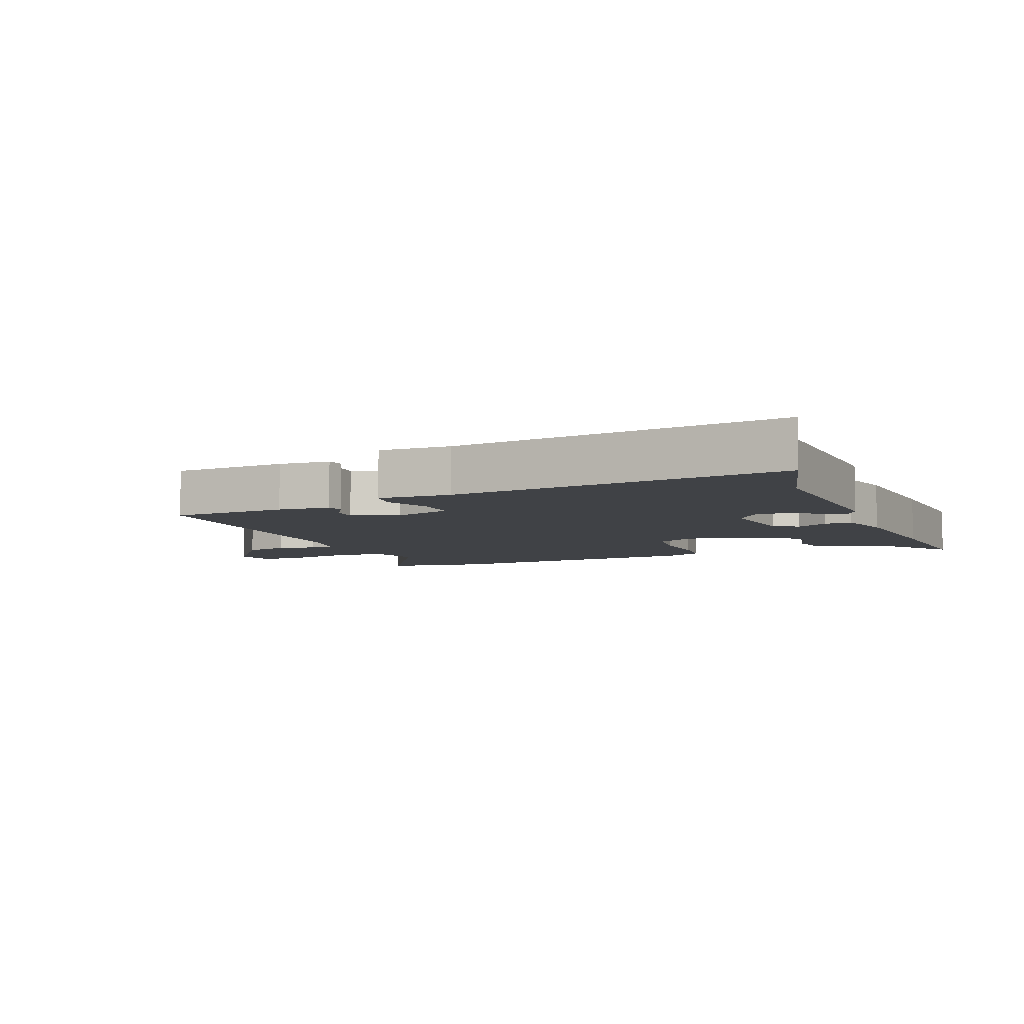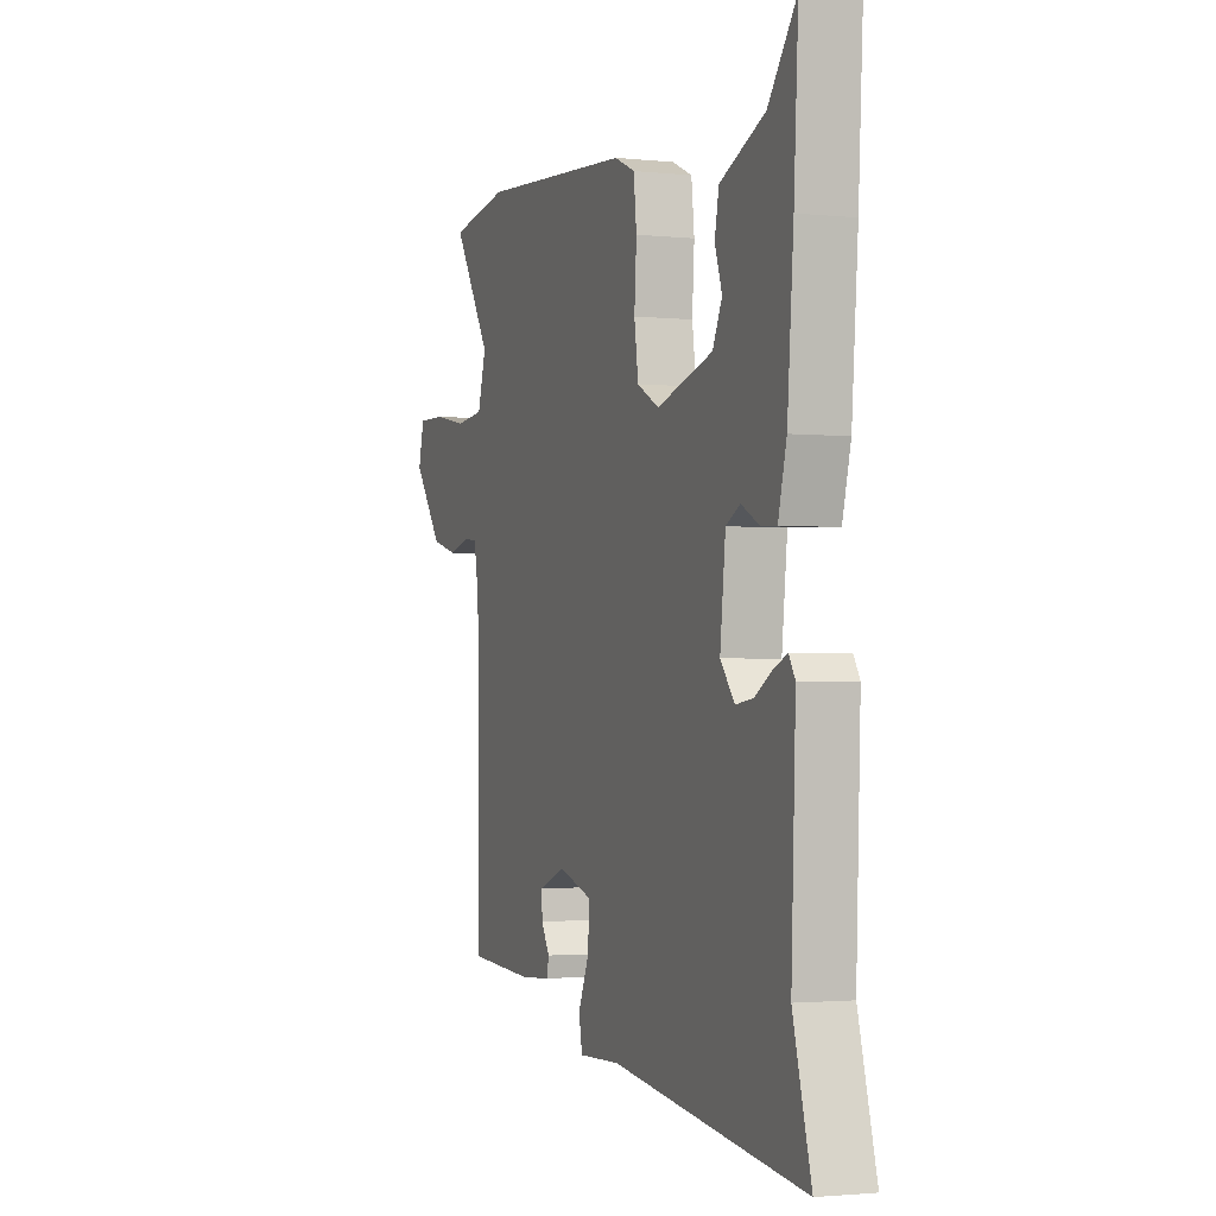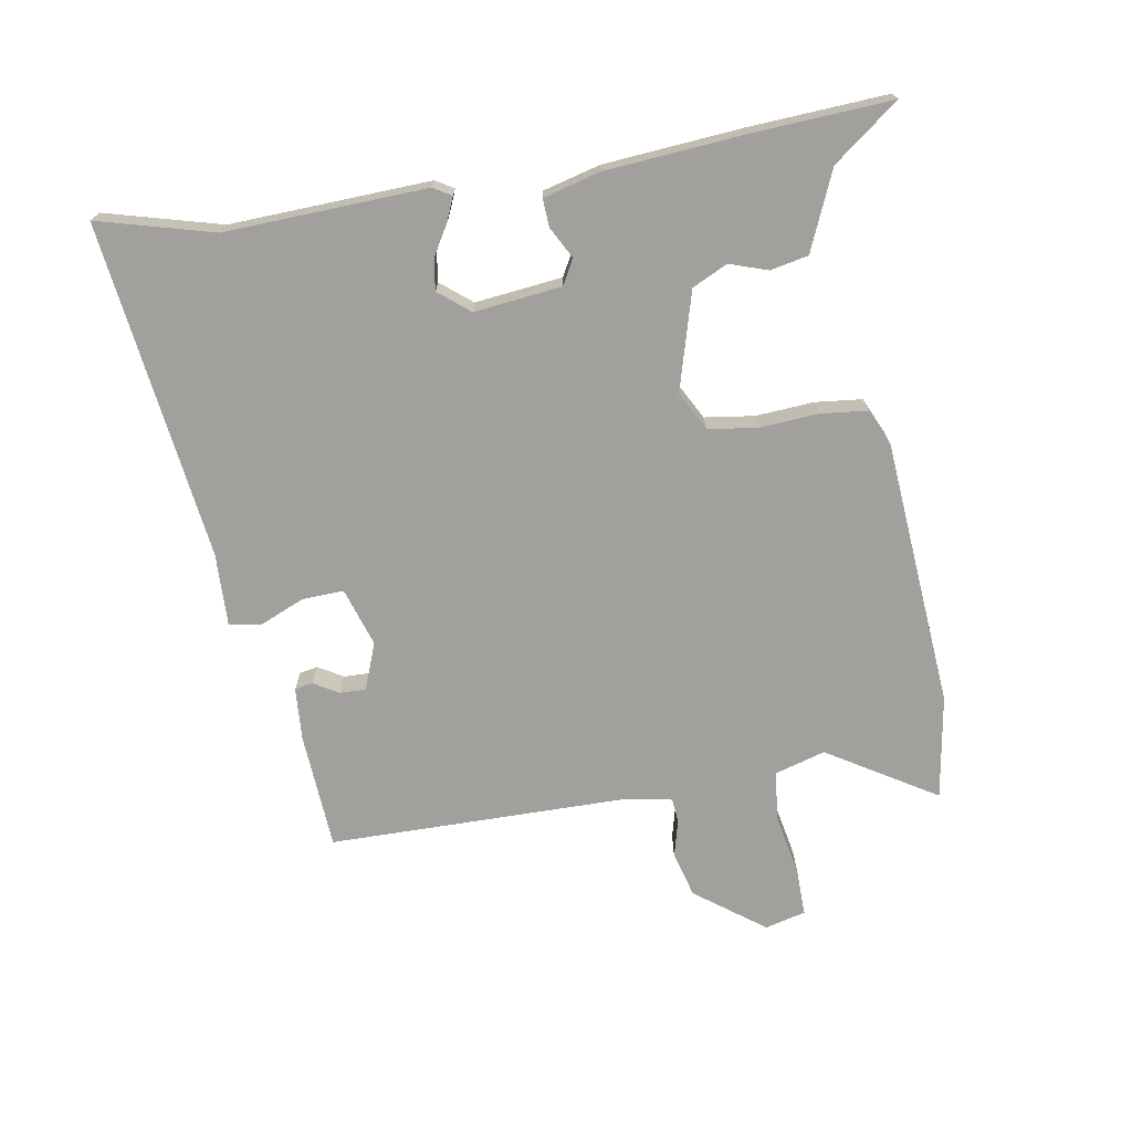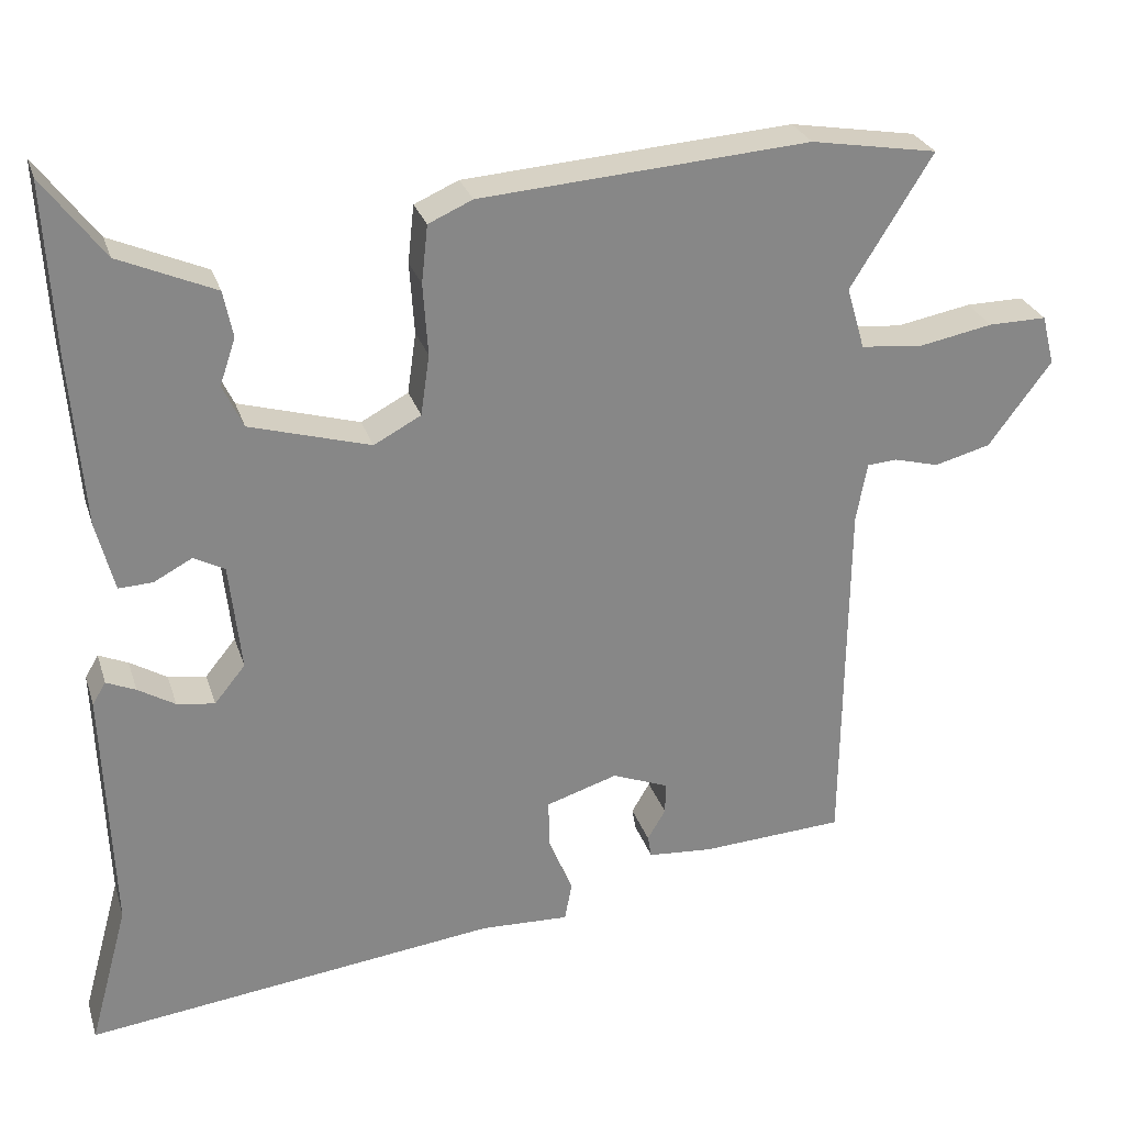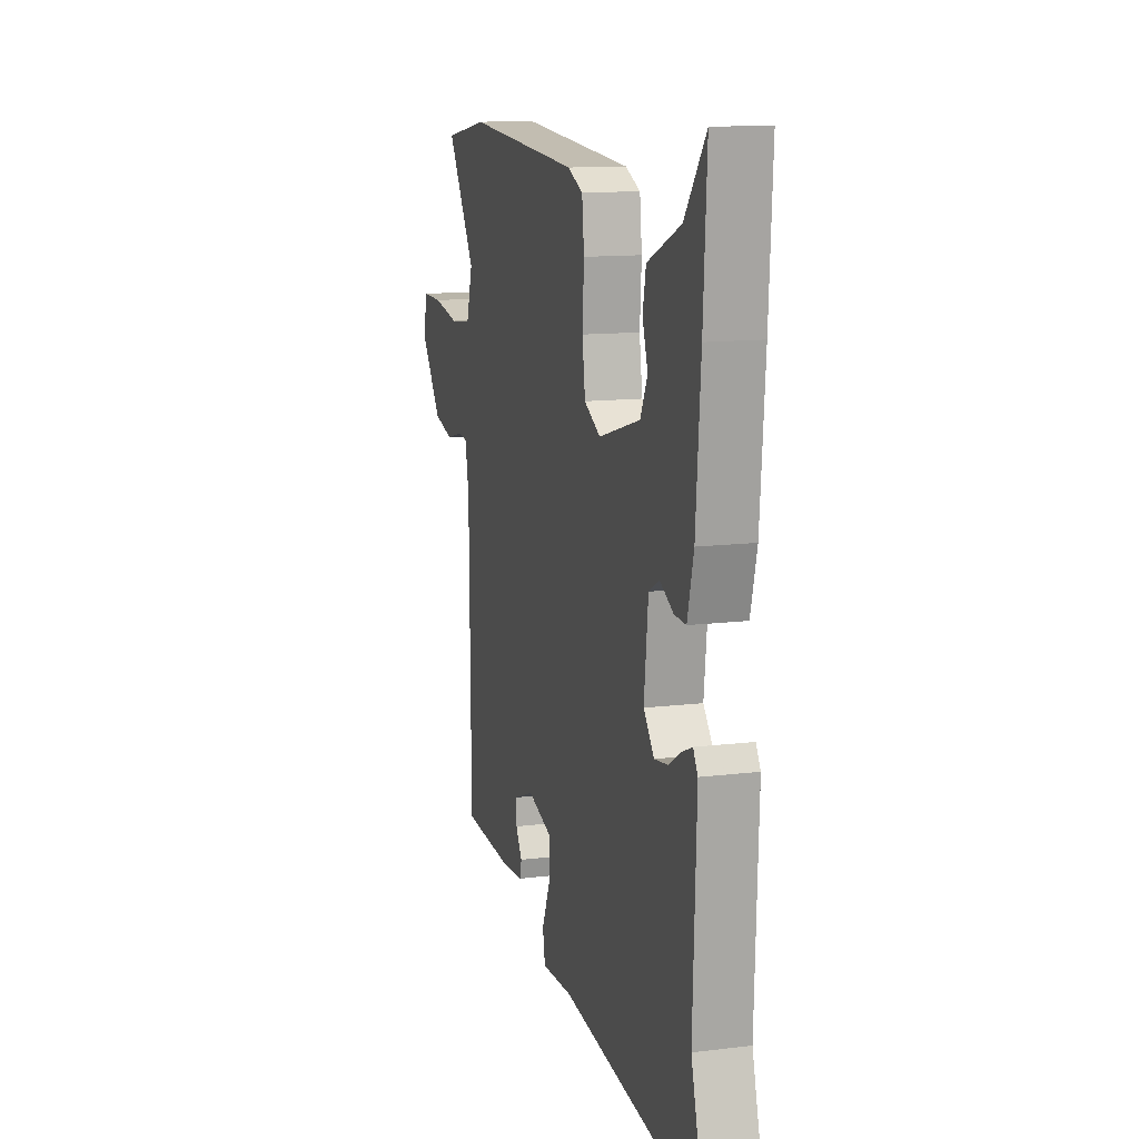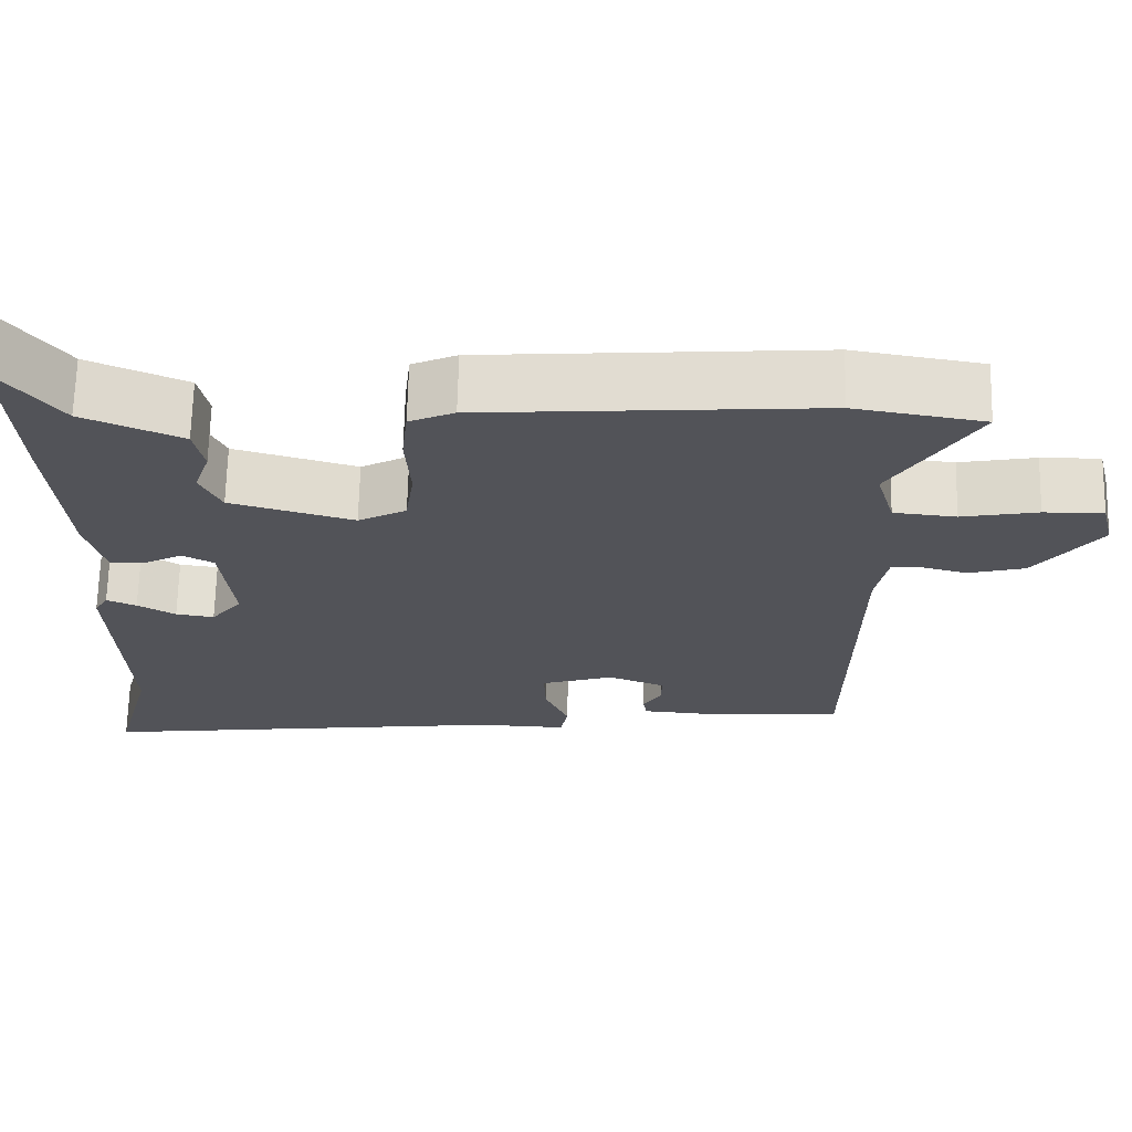
<metadata>
{"format":"obj","ext":"obj","renderer":"f3d","projection":"perspective","resolution":1024,"background":"white","views":[{"elev":-6.5,"azim":-157.5,"up":"+Y"},{"elev":-1.9,"azim":-110.8,"up":"+Z"},{"elev":-71.7,"azim":-80.2,"up":"+Y"},{"elev":27.4,"azim":-16.1,"up":"+Z"},{"elev":12.6,"azim":-106.1,"up":"+Z"},{"elev":67.4,"azim":1.3,"up":"+Z"}]}
</metadata>
<code>
v -0.491 0.07 0.341
v -0.503 0.07 0.557
v -0.426 0.07 0.455
v -0.304 0.07 0.402
v -0.292 0.07 0.343
v -0.312 0.07 0.284
v -0.286 0.07 0.229
v -0.133 0.07 0.185
v -0.073 0.07 0.217
v -0.062 0.07 0.294
v -0.068 0.07 0.385
v -0.06 0.07 0.458
v -0.004 0.07 0.483
v 0.414 0.07 0.514
v 0.575 0.07 0.487
v 0.471 0.07 0.319
v 0.494 0.07 0.24
v 0.572 0.07 0.232
v 0.667 0.07 0.25
v 0.741 0.07 0.251
v 0.757 0.07 0.188
v 0.677 0.07 0.081
v 0.606 0.07 0.062
v 0.549 0.07 0.077
v 0.511 0.07 0.074
v 0.497 0.07 -0.001
v 0.492 0.07 -0.465
v 0.31 0.07 -0.476
v 0.228 0.07 -0.47
v 0.223 0.07 -0.442
v 0.246 0.07 -0.403
v 0.247 0.07 -0.363
v 0.175 0.07 -0.335
v 0.084 0.07 -0.364
v 0.086 0.07 -0.428
v 0.116 0.07 -0.499
v 0.107 0.07 -0.548
v -0.006 0.07 -0.544
v -0.53 0.07 -0.61
v -0.481 0.07 -0.43
v -0.493 0.07 -0.117
v -0.476 0.07 -0.089
v -0.439 0.07 -0.105
v -0.392 0.07 -0.133
v -0.344 0.07 -0.14
v -0.305 0.07 -0.092
v -0.32 0.07 0.044
v -0.359 0.07 0.065
v -0.408 0.07 0.039
v -0.451 0.07 0.037
v -0.474 0.07 0.126
v -0.491 0 0.341
v -0.503 0 0.557
v -0.426 0 0.455
v -0.304 0 0.402
v -0.292 0 0.343
v -0.312 0 0.284
v -0.286 0 0.229
v -0.133 0 0.185
v -0.073 0 0.217
v -0.062 0 0.294
v -0.068 0 0.385
v -0.06 0 0.458
v -0.004 0 0.483
v 0.414 0 0.514
v 0.575 0 0.487
v 0.471 0 0.319
v 0.494 0 0.24
v 0.572 0 0.232
v 0.667 0 0.25
v 0.741 0 0.251
v 0.757 0 0.188
v 0.677 0 0.081
v 0.606 0 0.062
v 0.549 0 0.077
v 0.511 0 0.074
v 0.497 0 -0.001
v 0.492 0 -0.465
v 0.31 0 -0.476
v 0.228 0 -0.47
v 0.223 0 -0.442
v 0.246 0 -0.403
v 0.247 0 -0.363
v 0.175 0 -0.335
v 0.084 0 -0.364
v 0.086 0 -0.428
v 0.116 0 -0.499
v 0.107 0 -0.548
v -0.006 0 -0.544
v -0.53 0 -0.61
v -0.481 0 -0.43
v -0.493 0 -0.117
v -0.476 0 -0.089
v -0.439 0 -0.105
v -0.392 0 -0.133
v -0.344 0 -0.14
v -0.305 0 -0.092
v -0.32 0 0.044
v -0.359 0 0.065
v -0.408 0 0.039
v -0.451 0 0.037
v -0.474 0 0.126
f 48 49 50 51
f 48 51 1 2
f 47 48 2 3
f 41 42 43 44
f 40 41 44
f 38 39 40 44
f 38 44 45
f 35 36 37 38
f 34 35 38 45
f 33 34 45 46
f 28 29 30 31
f 26 27 28 31
f 25 26 31 32
f 21 22 23 24
f 21 24 25
f 18 19 20 21
f 17 18 21 25
f 16 17 25 32
f 14 15 16
f 10 11 12 13
f 9 10 13 14
f 3 4 5 6
f 47 3 6 7
f 46 47 7 8
f 33 46 8 9
f 16 32 33
f 9 14 16 33
f 102 101 100 99
f 53 52 102 99
f 54 53 99 98
f 95 94 93 92
f 95 92 91
f 95 91 90 89
f 96 95 89
f 89 88 87 86
f 96 89 86 85
f 97 96 85 84
f 82 81 80 79
f 82 79 78 77
f 83 82 77 76
f 75 74 73 72
f 76 75 72
f 72 71 70 69
f 76 72 69 68
f 83 76 68 67
f 67 66 65
f 64 63 62 61
f 65 64 61 60
f 57 56 55 54
f 58 57 54 98
f 59 58 98 97
f 60 59 97 84
f 84 83 67
f 84 67 65 60
f 1 52 53 2
f 2 53 54 3
f 3 54 55 4
f 4 55 56 5
f 5 56 57 6
f 6 57 58 7
f 7 58 59 8
f 8 59 60 9
f 9 60 61 10
f 10 61 62 11
f 11 62 63 12
f 12 63 64 13
f 13 64 65 14
f 14 65 66 15
f 15 66 67 16
f 16 67 68 17
f 17 68 69 18
f 18 69 70 19
f 19 70 71 20
f 20 71 72 21
f 21 72 73 22
f 22 73 74 23
f 23 74 75 24
f 24 75 76 25
f 25 76 77 26
f 26 77 78 27
f 27 78 79 28
f 28 79 80 29
f 29 80 81 30
f 30 81 82 31
f 31 82 83 32
f 32 83 84 33
f 33 84 85 34
f 34 85 86 35
f 35 86 87 36
f 36 87 88 37
f 37 88 89 38
f 38 89 90 39
f 39 90 91 40
f 40 91 92 41
f 41 92 93 42
f 42 93 94 43
f 43 94 95 44
f 44 95 96 45
f 45 96 97 46
f 46 97 98 47
f 47 98 99 48
f 48 99 100 49
f 49 100 101 50
f 50 101 102 51
f 51 102 52 1

</code>
